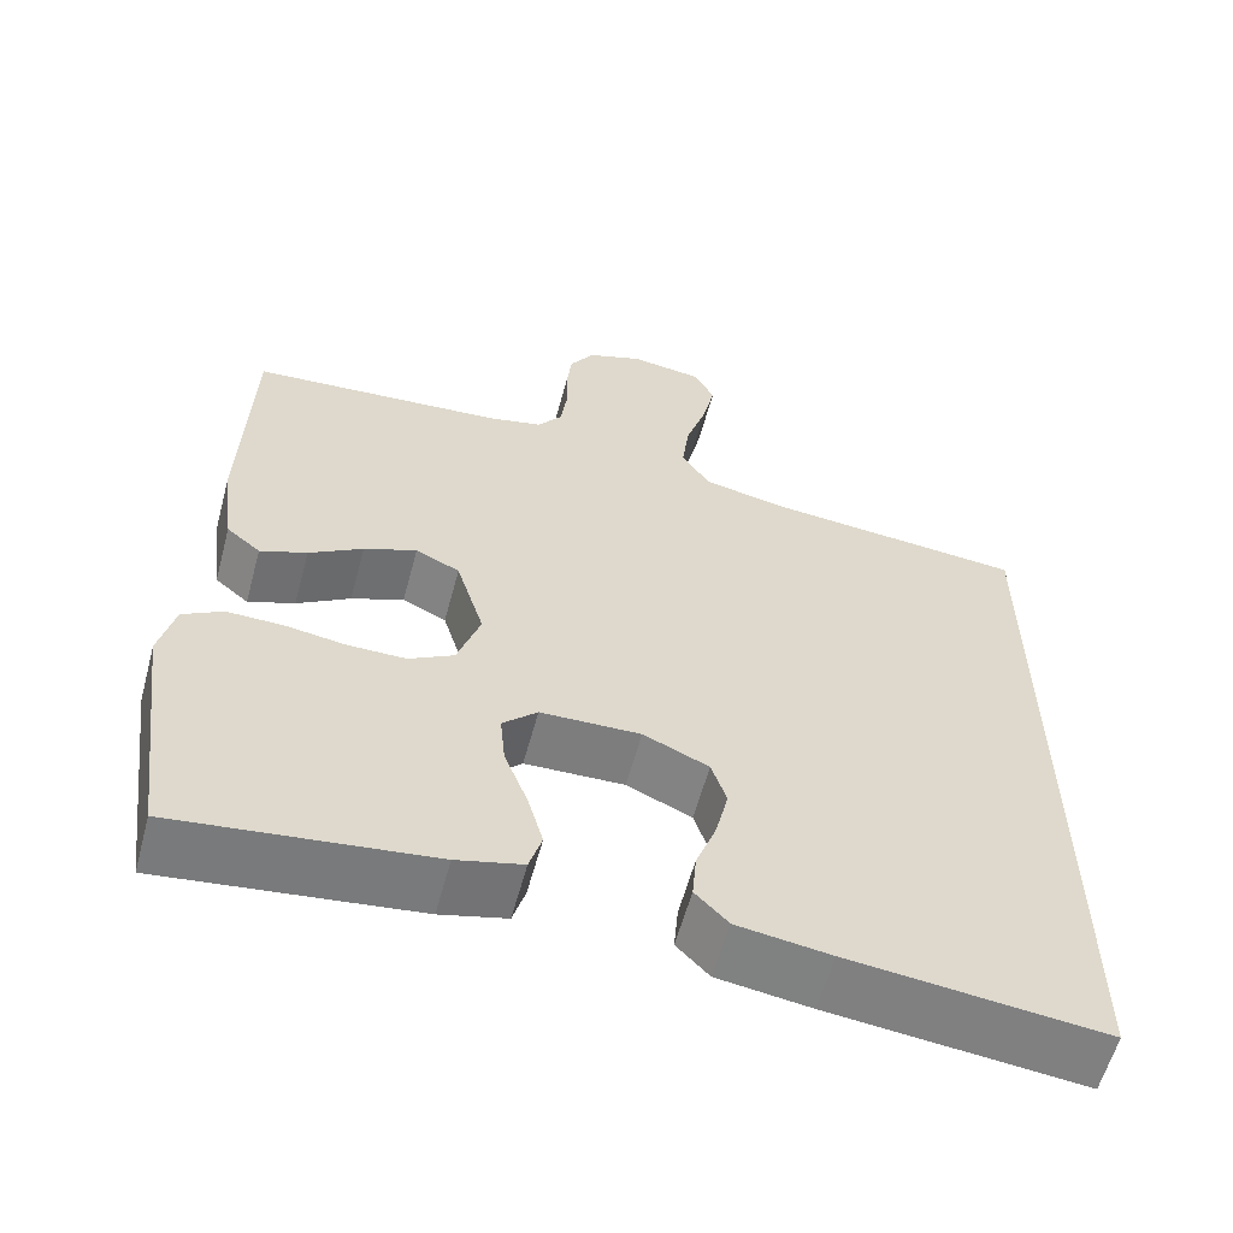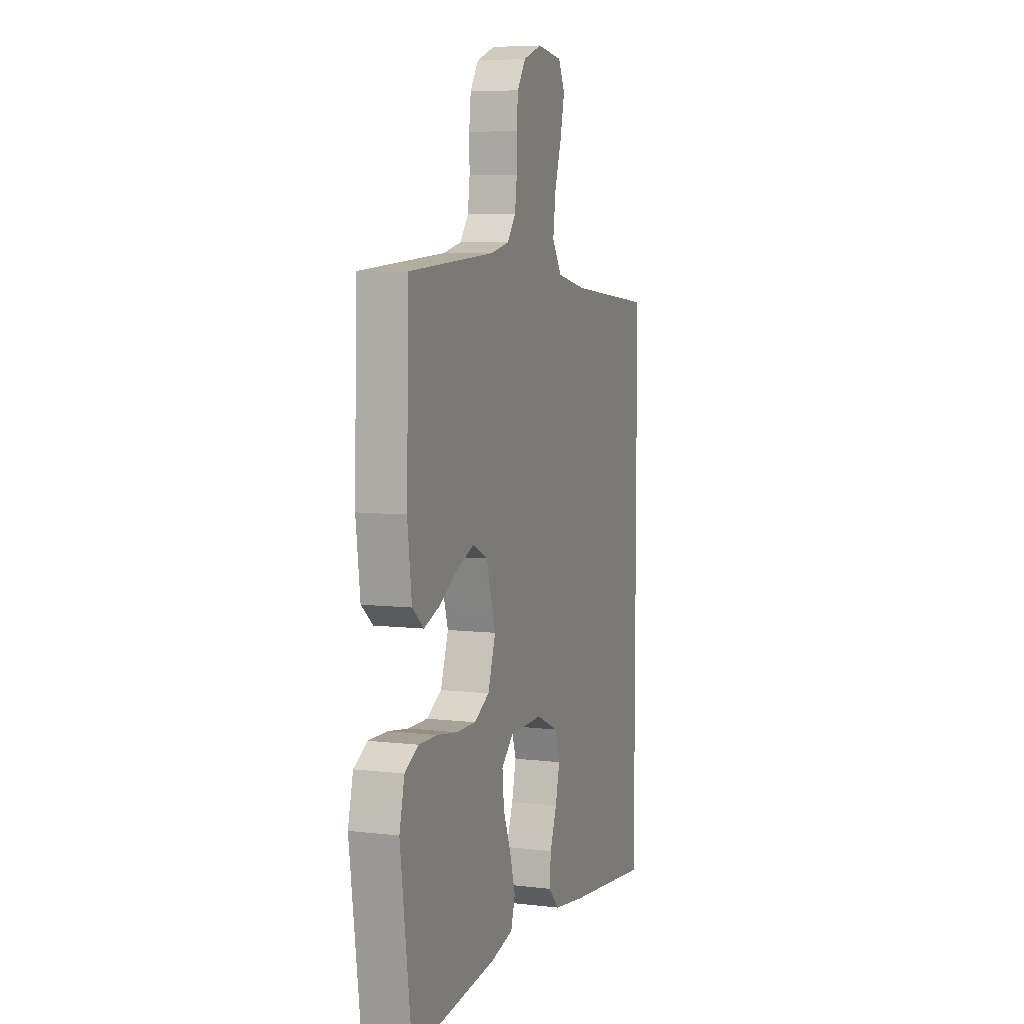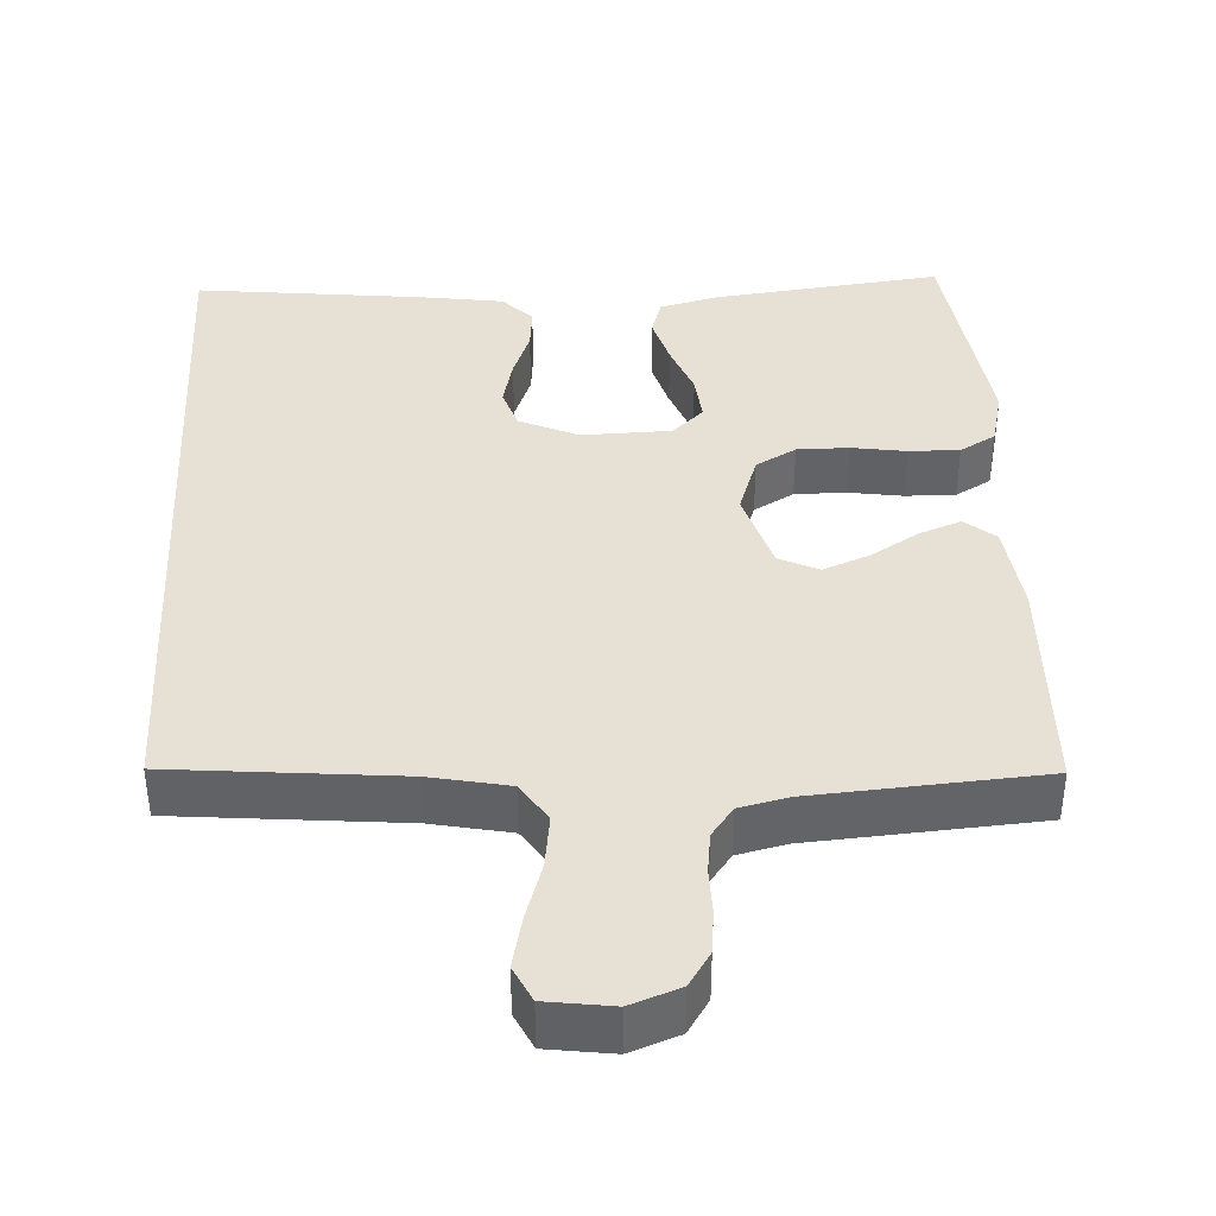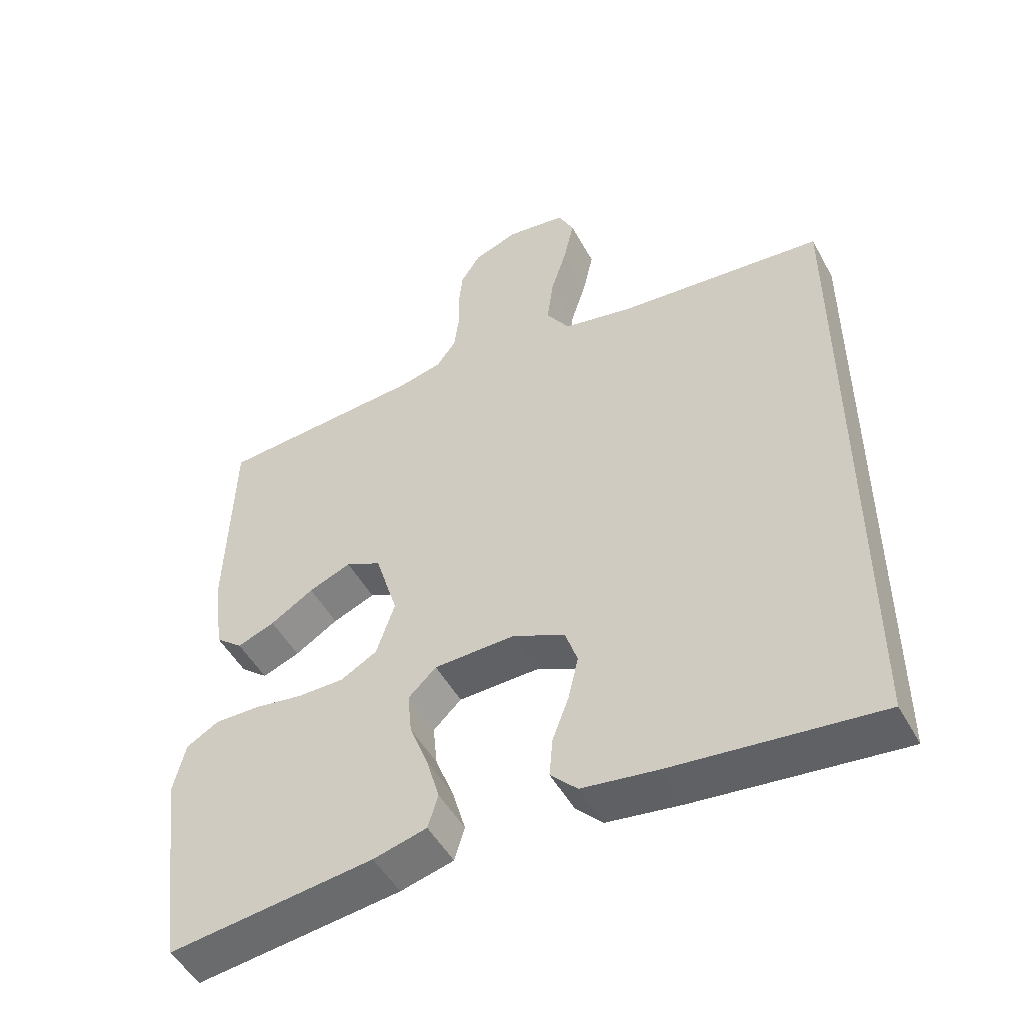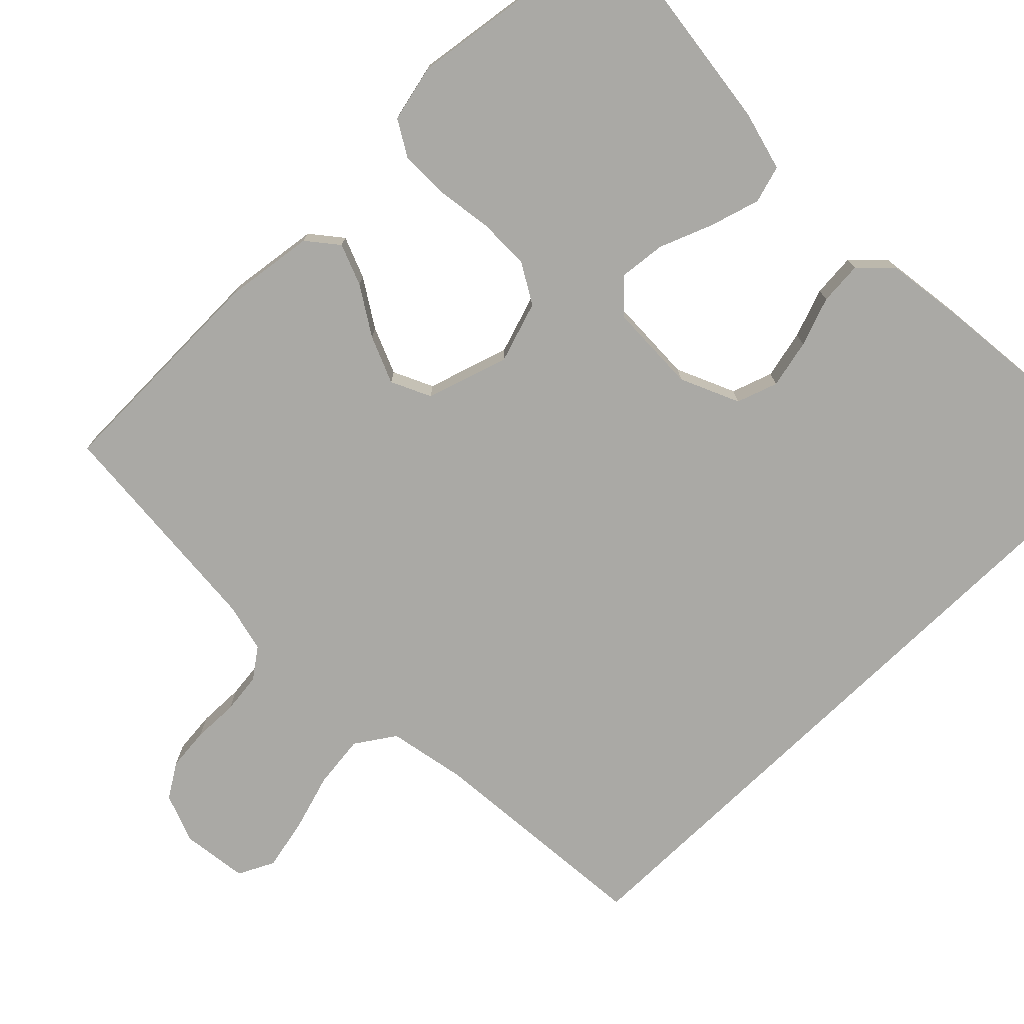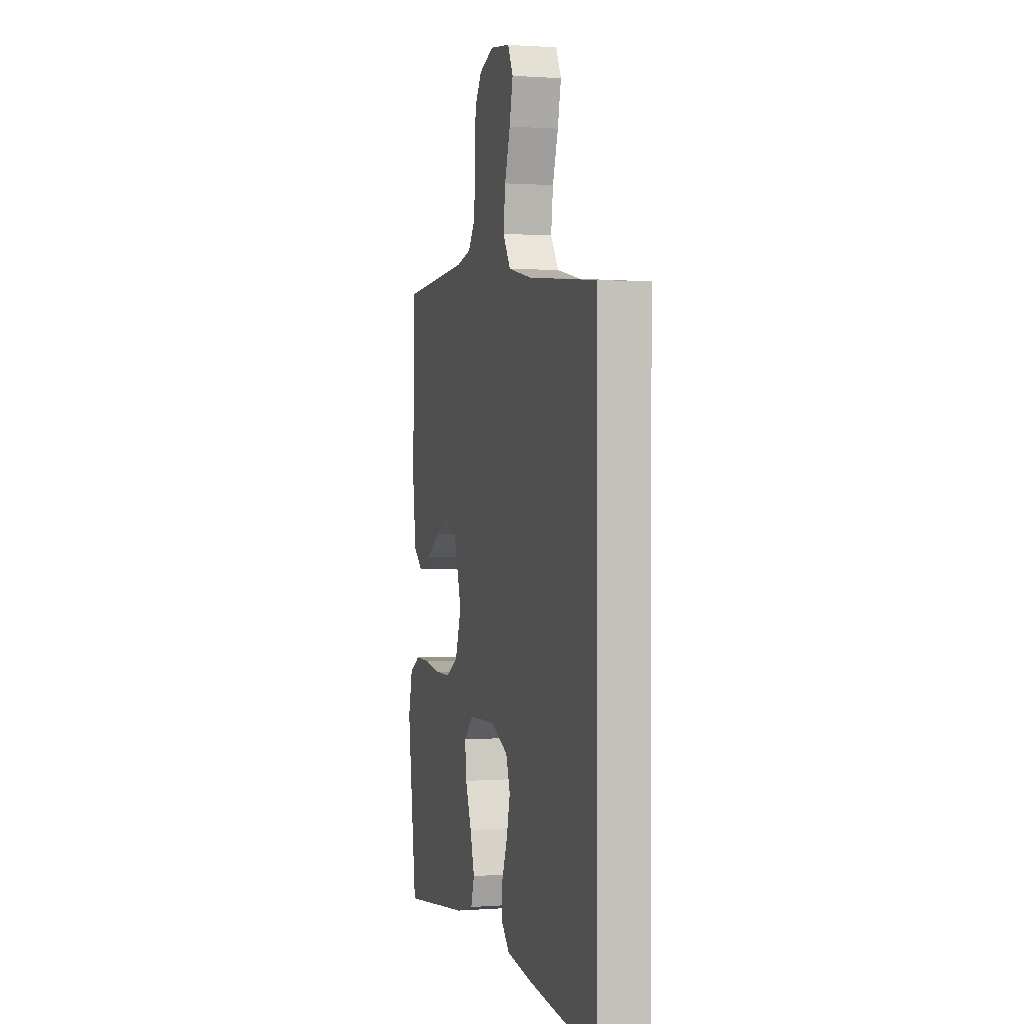
<metadata>
{"format":"obj","ext":"obj","renderer":"f3d","projection":"perspective","resolution":1024,"background":"white","views":[{"elev":-59.4,"azim":164.9,"up":"+Z"},{"elev":6.6,"azim":109.5,"up":"+Z"},{"elev":39.2,"azim":-3.0,"up":"+Y"},{"elev":-49.6,"azim":-152.1,"up":"+Z"},{"elev":-75.4,"azim":134.1,"up":"+Y"},{"elev":1.0,"azim":-105.4,"up":"+Z"}]}
</metadata>
<code>
v -0.5 0.07 -0.518
v -0.5 0.07 0.441
v -0.2 0.07 0.469
v -0.096 0.07 0.49
v -0.062 0.07 0.542
v -0.071 0.07 0.612
v -0.095 0.07 0.688
v -0.11 0.07 0.756
v -0.087 0.07 0.803
v 0 0.07 0.815
v 0.065 0.07 0.791
v 0.094 0.07 0.746
v 0.1 0.07 0.69
v 0.099 0.07 0.63
v 0.106 0.07 0.576
v 0.135 0.07 0.537
v 0.2 0.07 0.522
v 0.5 0.07 0.5
v 0.509 0.07 0.2
v 0.494 0.07 0.081
v 0.454 0.07 0.048
v 0.399 0.07 0.069
v 0.336 0.07 0.108
v 0.274 0.07 0.133
v 0.222 0.07 0.108
v 0.189 0.07 0
v 0.216 0.07 -0.08
v 0.269 0.07 -0.11
v 0.337 0.07 -0.11
v 0.409 0.07 -0.099
v 0.475 0.07 -0.098
v 0.522 0.07 -0.125
v 0.54 0.07 -0.2
v 0.5 0.07 -0.5
v 0.2 0.07 -0.464
v 0.122 0.07 -0.444
v 0.107 0.07 -0.395
v 0.126 0.07 -0.329
v 0.153 0.07 -0.259
v 0.159 0.07 -0.197
v 0.118 0.07 -0.158
v 0 0.07 -0.155
v -0.077 0.07 -0.19
v -0.095 0.07 -0.244
v -0.08 0.07 -0.308
v -0.056 0.07 -0.372
v -0.051 0.07 -0.429
v -0.09 0.07 -0.469
v -0.2 0.07 -0.485
v -0.5 0 -0.518
v -0.5 0 0.441
v -0.2 0 0.469
v -0.096 0 0.49
v -0.062 0 0.542
v -0.071 0 0.612
v -0.095 0 0.688
v -0.11 0 0.756
v -0.087 0 0.803
v 0 0 0.815
v 0.065 0 0.791
v 0.094 0 0.746
v 0.1 0 0.69
v 0.099 0 0.63
v 0.106 0 0.576
v 0.135 0 0.537
v 0.2 0 0.522
v 0.5 0 0.5
v 0.509 0 0.2
v 0.494 0 0.081
v 0.454 0 0.048
v 0.399 0 0.069
v 0.336 0 0.108
v 0.274 0 0.133
v 0.222 0 0.108
v 0.189 0 0
v 0.216 0 -0.08
v 0.269 0 -0.11
v 0.337 0 -0.11
v 0.409 0 -0.099
v 0.475 0 -0.098
v 0.522 0 -0.125
v 0.54 0 -0.2
v 0.5 0 -0.5
v 0.2 0 -0.464
v 0.122 0 -0.444
v 0.107 0 -0.395
v 0.126 0 -0.329
v 0.153 0 -0.259
v 0.159 0 -0.197
v 0.118 0 -0.158
v 0 0 -0.155
v -0.077 0 -0.19
v -0.095 0 -0.244
v -0.08 0 -0.308
v -0.056 0 -0.372
v -0.051 0 -0.429
v -0.09 0 -0.469
v -0.2 0 -0.485
f 45 46 47 48
f 44 45 48 49
f 43 44 49 1
f 36 37 38 39
f 34 35 36 39
f 34 39 40
f 33 34 40 41
f 29 30 31 32
f 28 29 32 33
f 20 21 22 23
f 20 23 24
f 17 18 19 20
f 16 17 20 24
f 15 16 24 25
f 11 12 13 14
f 11 14 15
f 10 11 15
f 6 7 8 9
f 5 6 9 10
f 43 1 2 3
f 42 43 3 4
f 28 33 41
f 27 28 41 42
f 26 27 42 4
f 5 10 15 25
f 4 5 25 26
f 97 96 95 94
f 98 97 94 93
f 50 98 93 92
f 88 87 86 85
f 88 85 84 83
f 89 88 83
f 90 89 83 82
f 81 80 79 78
f 82 81 78 77
f 72 71 70 69
f 73 72 69
f 69 68 67 66
f 73 69 66 65
f 74 73 65 64
f 63 62 61 60
f 64 63 60
f 64 60 59
f 58 57 56 55
f 59 58 55 54
f 52 51 50 92
f 53 52 92 91
f 90 82 77
f 91 90 77 76
f 53 91 76 75
f 74 64 59 54
f 75 74 54 53
f 1 50 51 2
f 2 51 52 3
f 3 52 53 4
f 4 53 54 5
f 5 54 55 6
f 6 55 56 7
f 7 56 57 8
f 8 57 58 9
f 9 58 59 10
f 10 59 60 11
f 11 60 61 12
f 12 61 62 13
f 13 62 63 14
f 14 63 64 15
f 15 64 65 16
f 16 65 66 17
f 17 66 67 18
f 18 67 68 19
f 19 68 69 20
f 20 69 70 21
f 21 70 71 22
f 22 71 72 23
f 23 72 73 24
f 24 73 74 25
f 25 74 75 26
f 26 75 76 27
f 27 76 77 28
f 28 77 78 29
f 29 78 79 30
f 30 79 80 31
f 31 80 81 32
f 32 81 82 33
f 33 82 83 34
f 34 83 84 35
f 35 84 85 36
f 36 85 86 37
f 37 86 87 38
f 38 87 88 39
f 39 88 89 40
f 40 89 90 41
f 41 90 91 42
f 42 91 92 43
f 43 92 93 44
f 44 93 94 45
f 45 94 95 46
f 46 95 96 47
f 47 96 97 48
f 48 97 98 49
f 49 98 50 1

</code>
